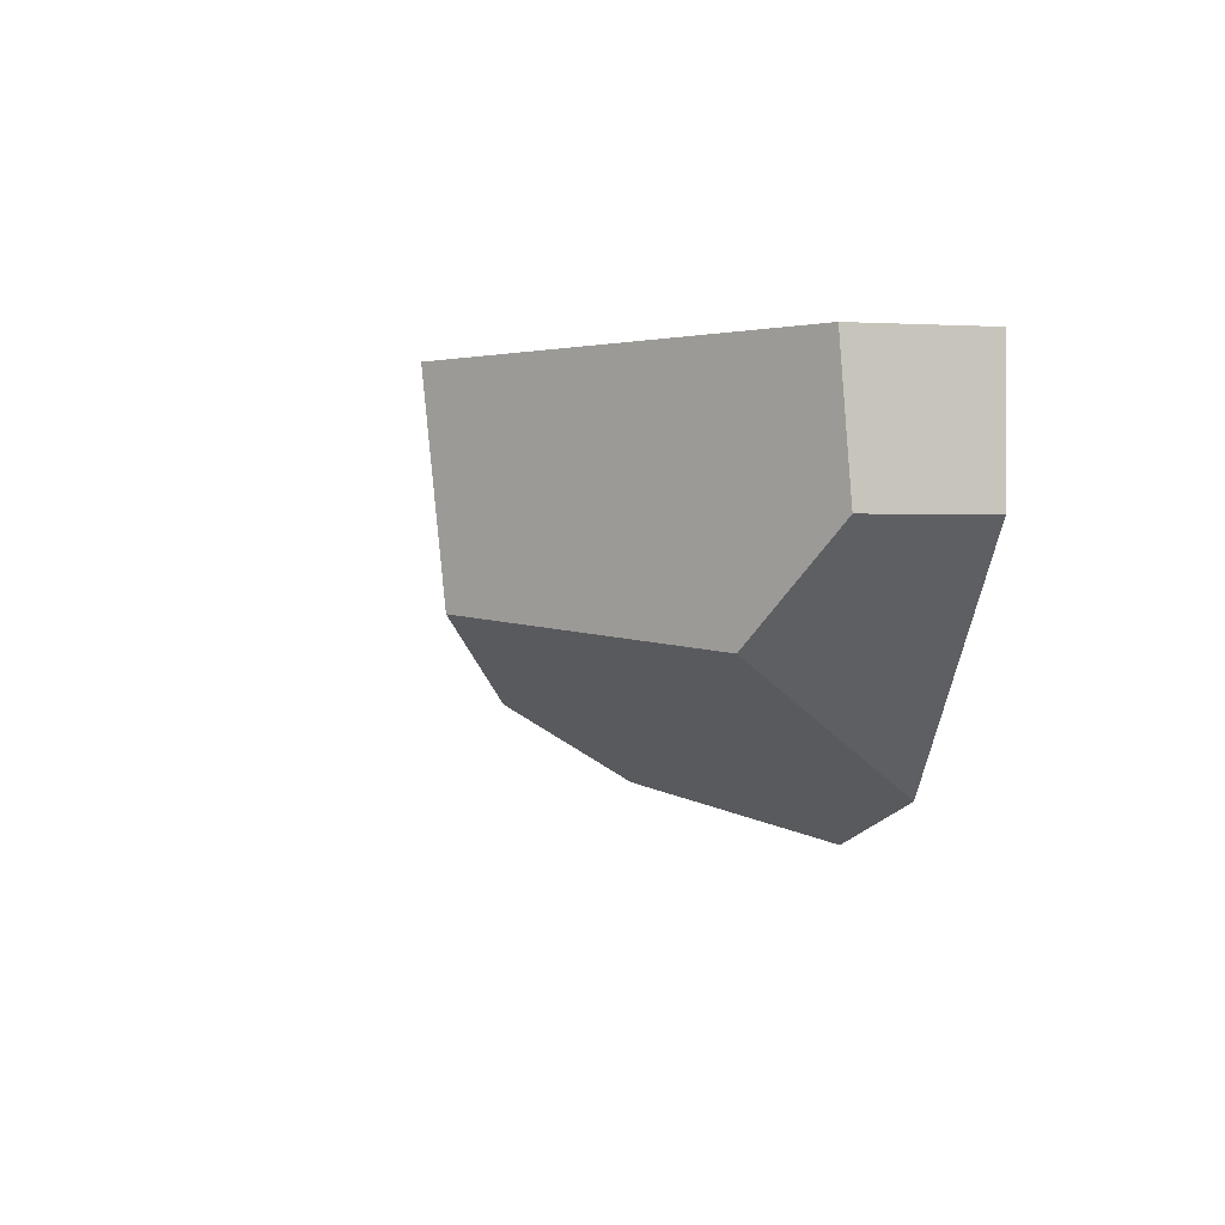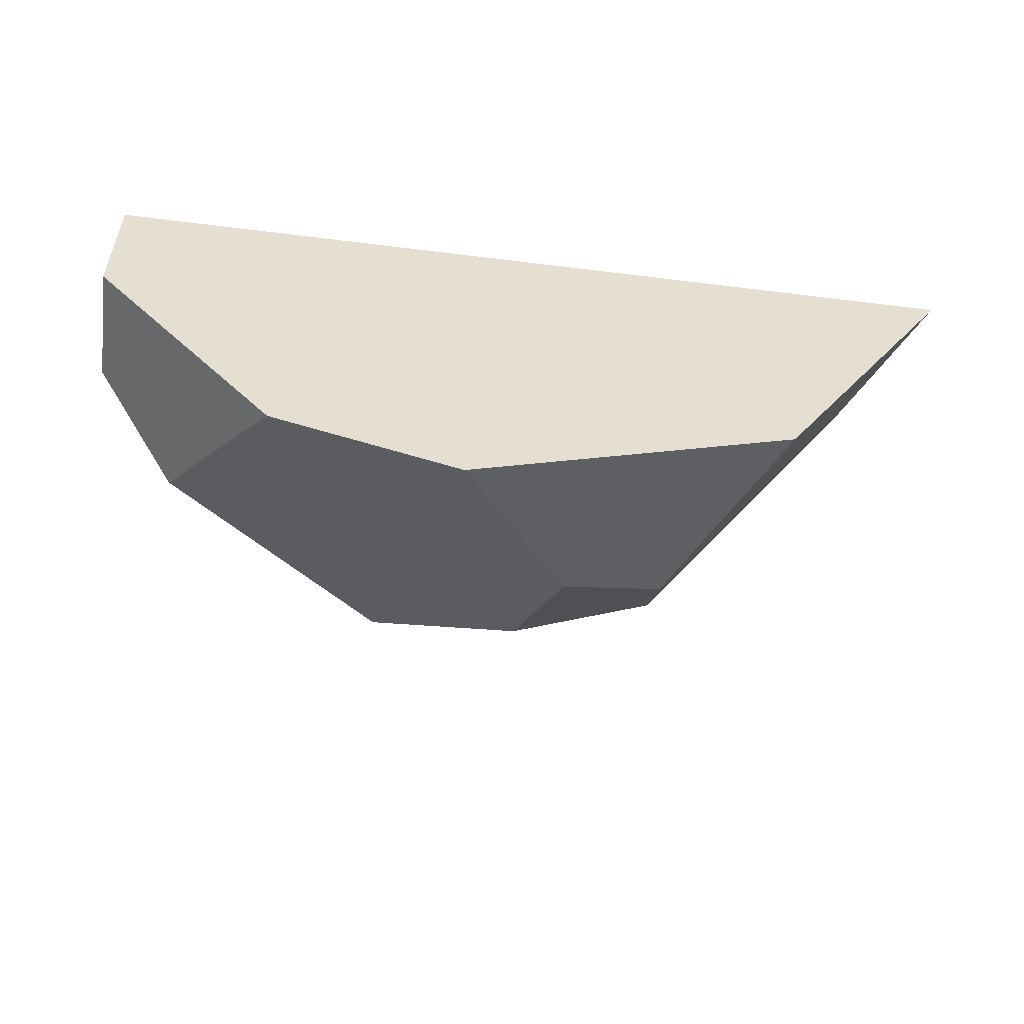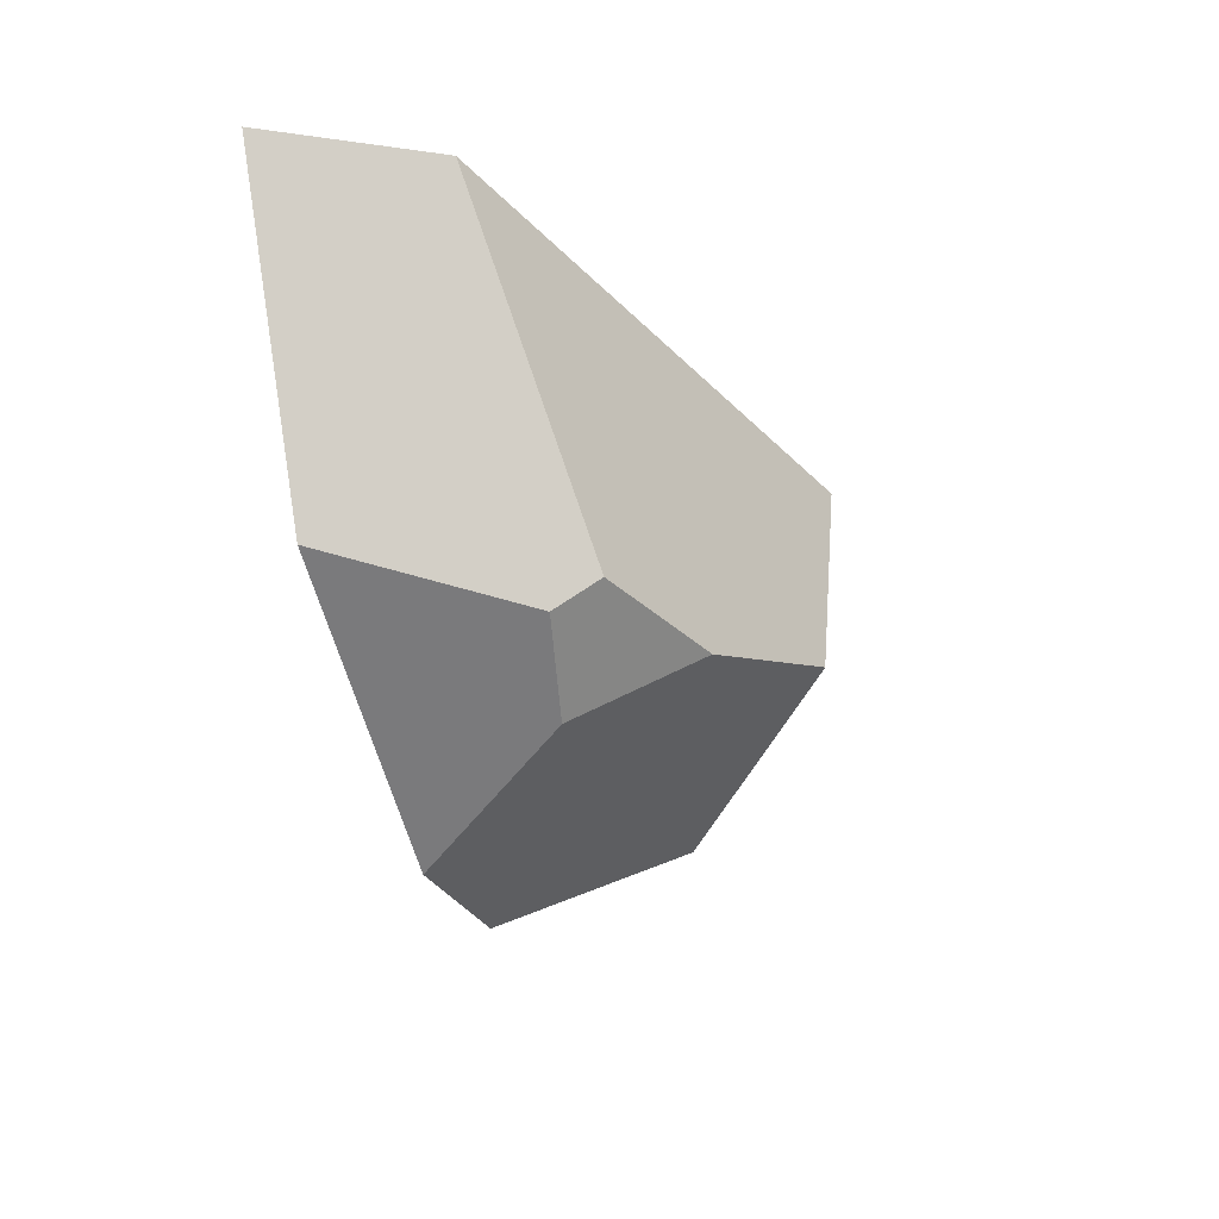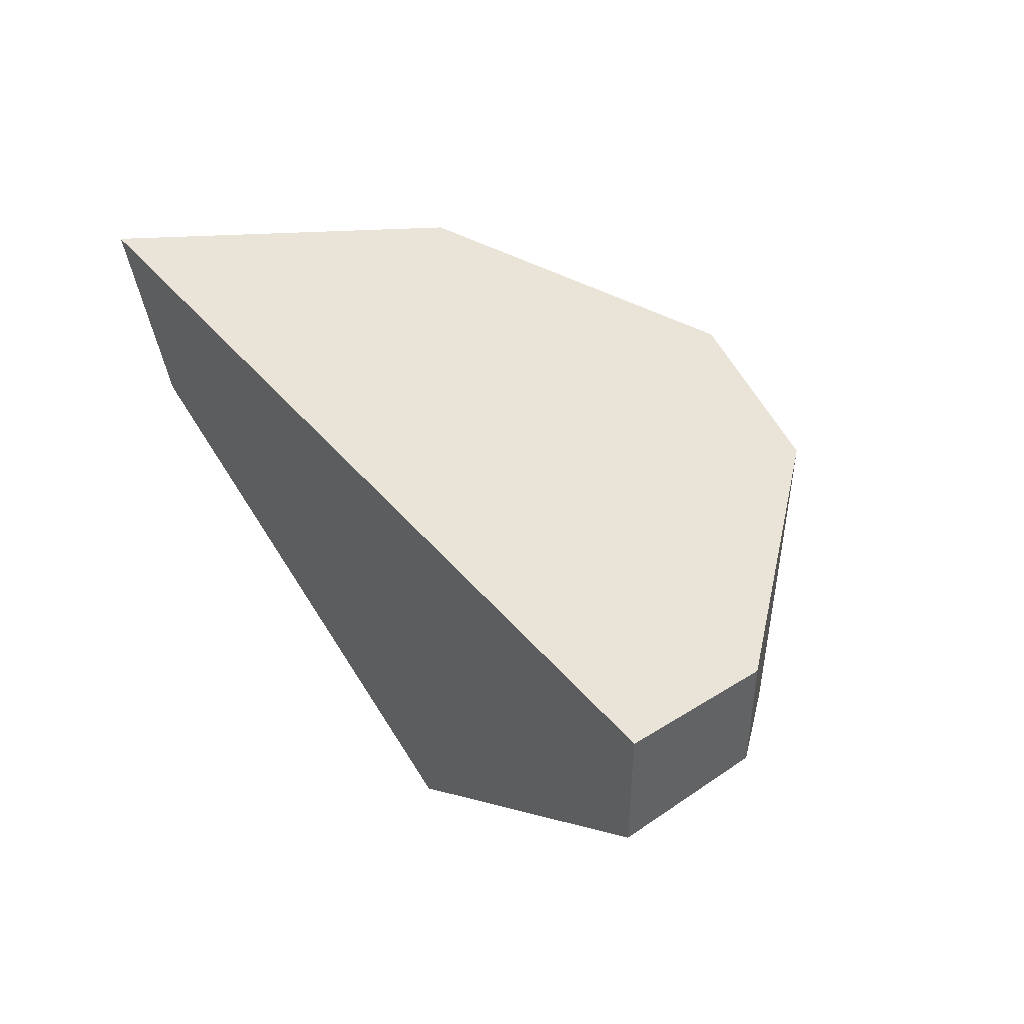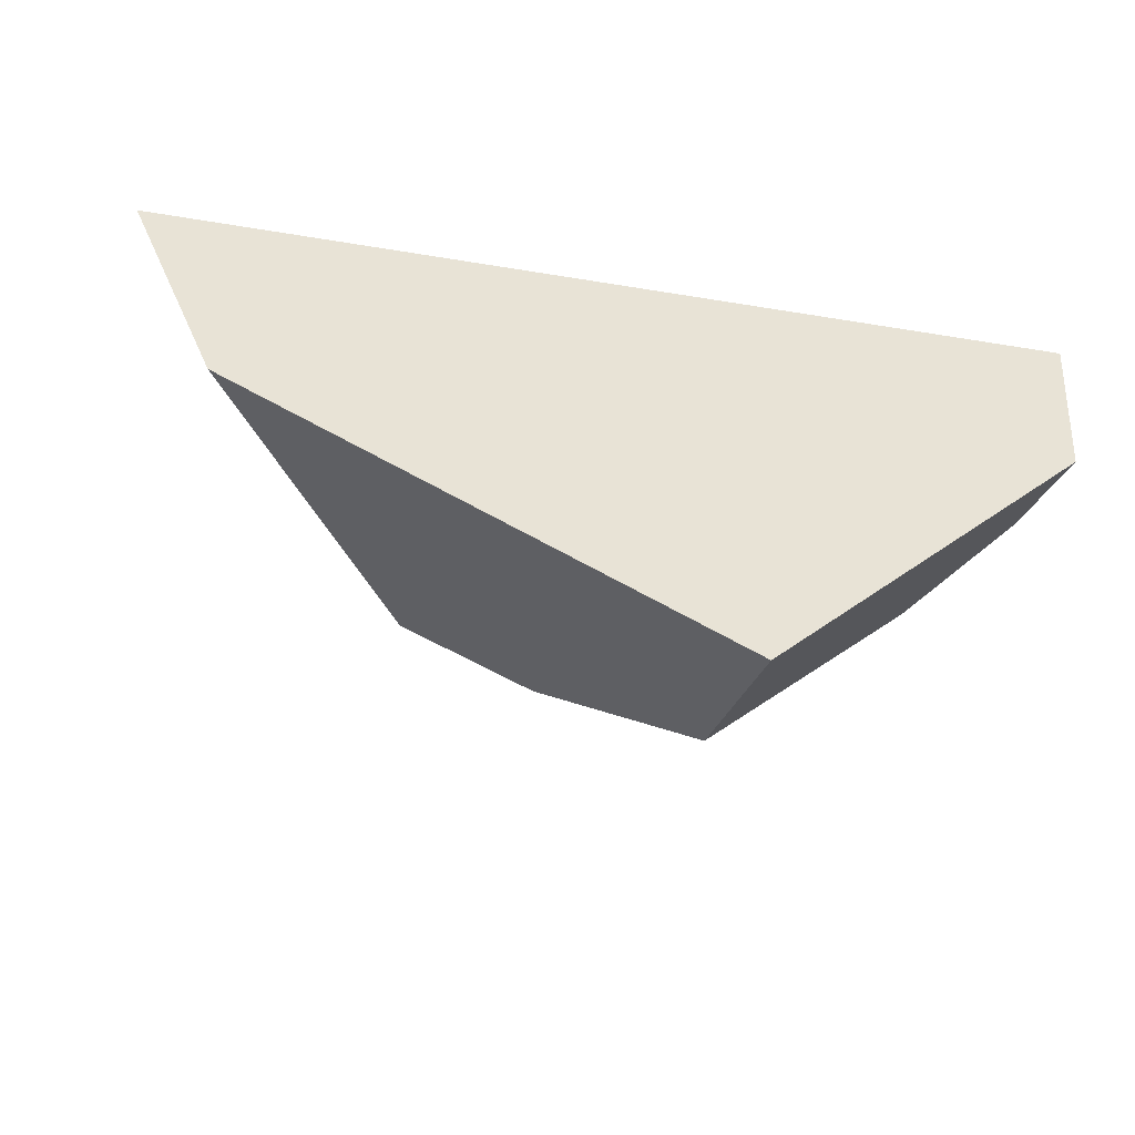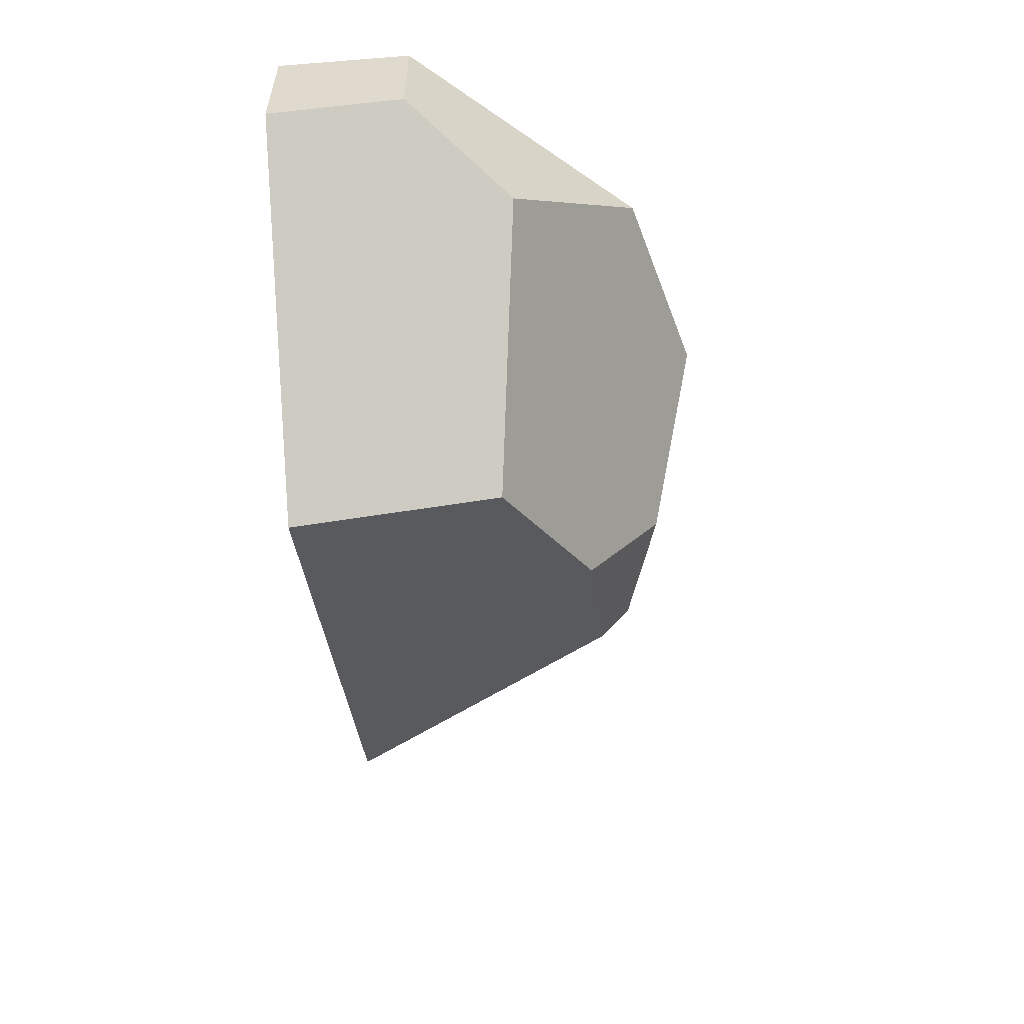
<metadata>
{"format":"obj","ext":"obj","renderer":"f3d","projection":"perspective","resolution":1024,"background":"white","views":[{"elev":-0.1,"azim":-102.7,"up":"+Y"},{"elev":-53.9,"azim":-7.6,"up":"+Y"},{"elev":-39.0,"azim":105.6,"up":"+Y"},{"elev":43.2,"azim":-126.5,"up":"+Z"},{"elev":-30.2,"azim":166.0,"up":"+Z"},{"elev":-55.6,"azim":-85.3,"up":"+Z"}]}
</metadata>
<code>
v -0.7122 0.2667 0.006088
v -0.7122 0.2667 0.2324
v 0.886 0.2667 0.2324
v 0.7494 0.2667 -0.05386
v -0.1438 0.2667 -0.4468
v 0.886 0.2667 0.2324
v -0.7122 0.2667 0.2324
v -0.7122 0.02427 0.2324
v -0.3719 -0.372 0.2324
v -0.03739 -0.4673 0.2324
v 0.5435 -0.2622 0.2324
v -0.7122 0.2667 0.2324
v -0.7122 0.2667 0.006088
v -0.7122 0.0237 0.02486
v -0.7122 0.02427 0.2324
v -0.1438 0.2667 -0.4468
v 0.7494 0.2667 -0.05386
v 0.3517 -0.2597 -0.1729
v 0.1128 -0.2467 -0.2793
v -0.1525 -0.1032 -0.4113
v -0.1525 -0.1032 -0.4113
v 0.1128 -0.2467 -0.2793
v 0.173 -0.3783 -0.05713
v -0.03739 -0.4673 0.2324
v -0.3719 -0.372 0.2324
v -0.5581 -0.156 -0.08401
v 0.173 -0.3783 -0.05713
v 0.1128 -0.2467 -0.2793
v 0.3517 -0.2597 -0.1729
v 0.3567 -0.3116 -0.09196
v 0.886 0.2667 0.2324
v 0.5435 -0.2622 0.2324
v 0.3567 -0.3116 -0.09196
v 0.3517 -0.2597 -0.1729
v 0.7494 0.2667 -0.05386
v -0.03739 -0.4673 0.2324
v 0.173 -0.3783 -0.05713
v 0.3567 -0.3116 -0.09196
v 0.5435 -0.2622 0.2324
v -0.7122 0.02427 0.2324
v -0.7122 0.0237 0.02486
v -0.5581 -0.156 -0.08401
v -0.3719 -0.372 0.2324
v -0.7122 0.2667 0.006088
v -0.1438 0.2667 -0.4468
v -0.1525 -0.1032 -0.4113
v -0.5581 -0.156 -0.08401
v -0.7122 0.0237 0.02486
f 44 45 46 47 48
f 40 41 42 43
f 12 13 14 15
f 21 22 23 24 25 26
f 6 7 8 9 10 11
f 1 2 3 4 5
f 16 17 18 19 20
f 27 28 29 30
f 36 37 38 39
f 31 32 33 34 35

</code>
